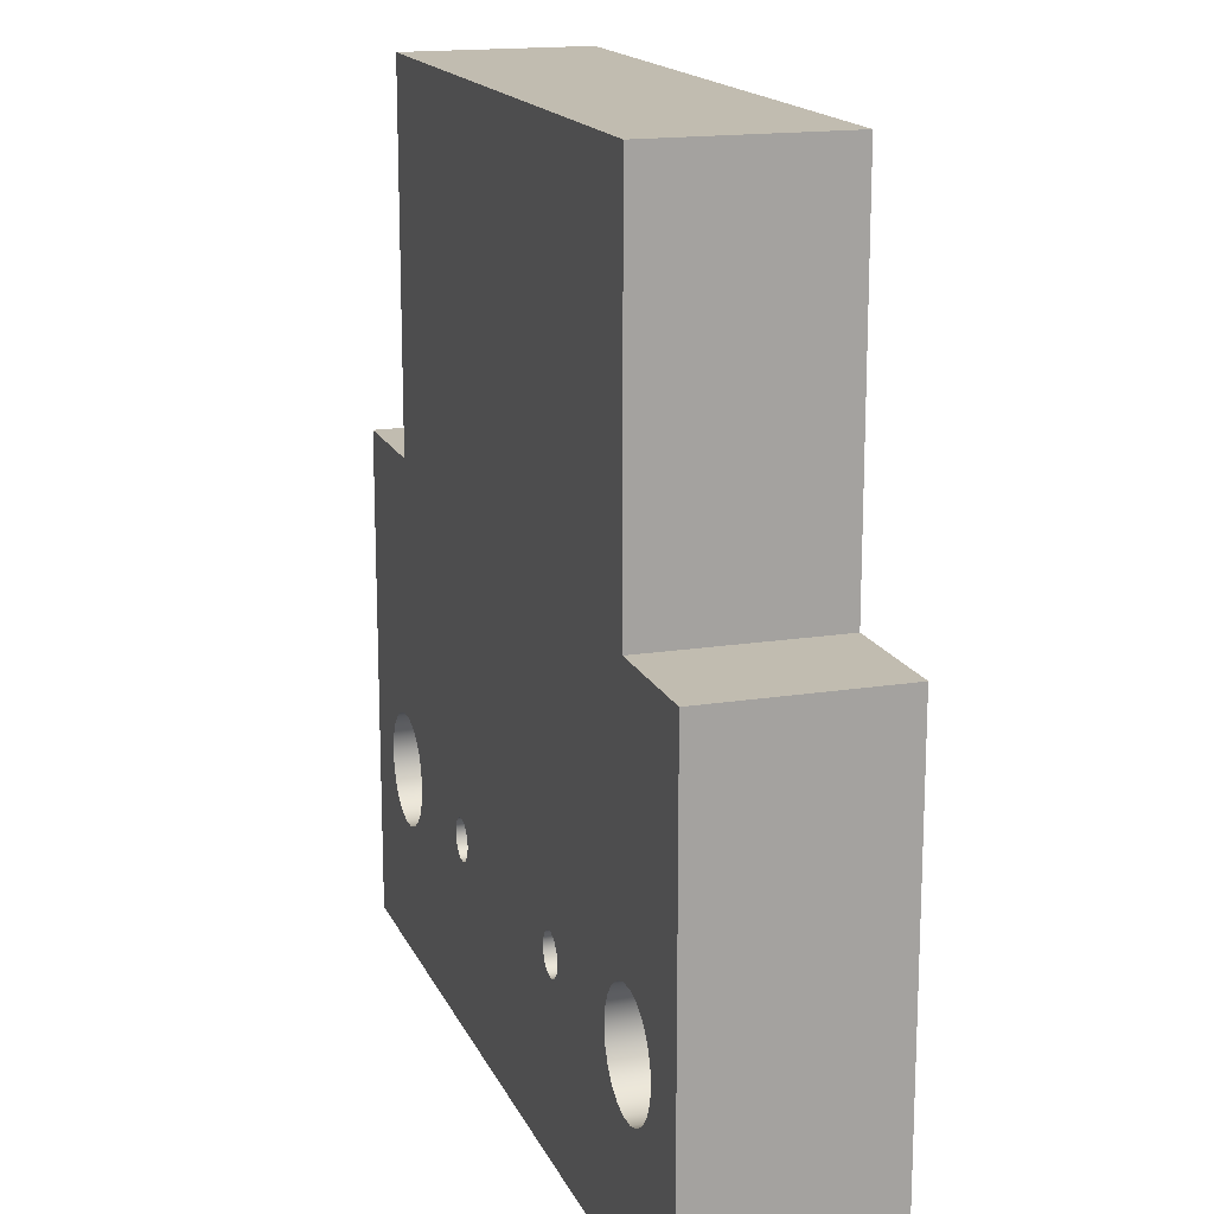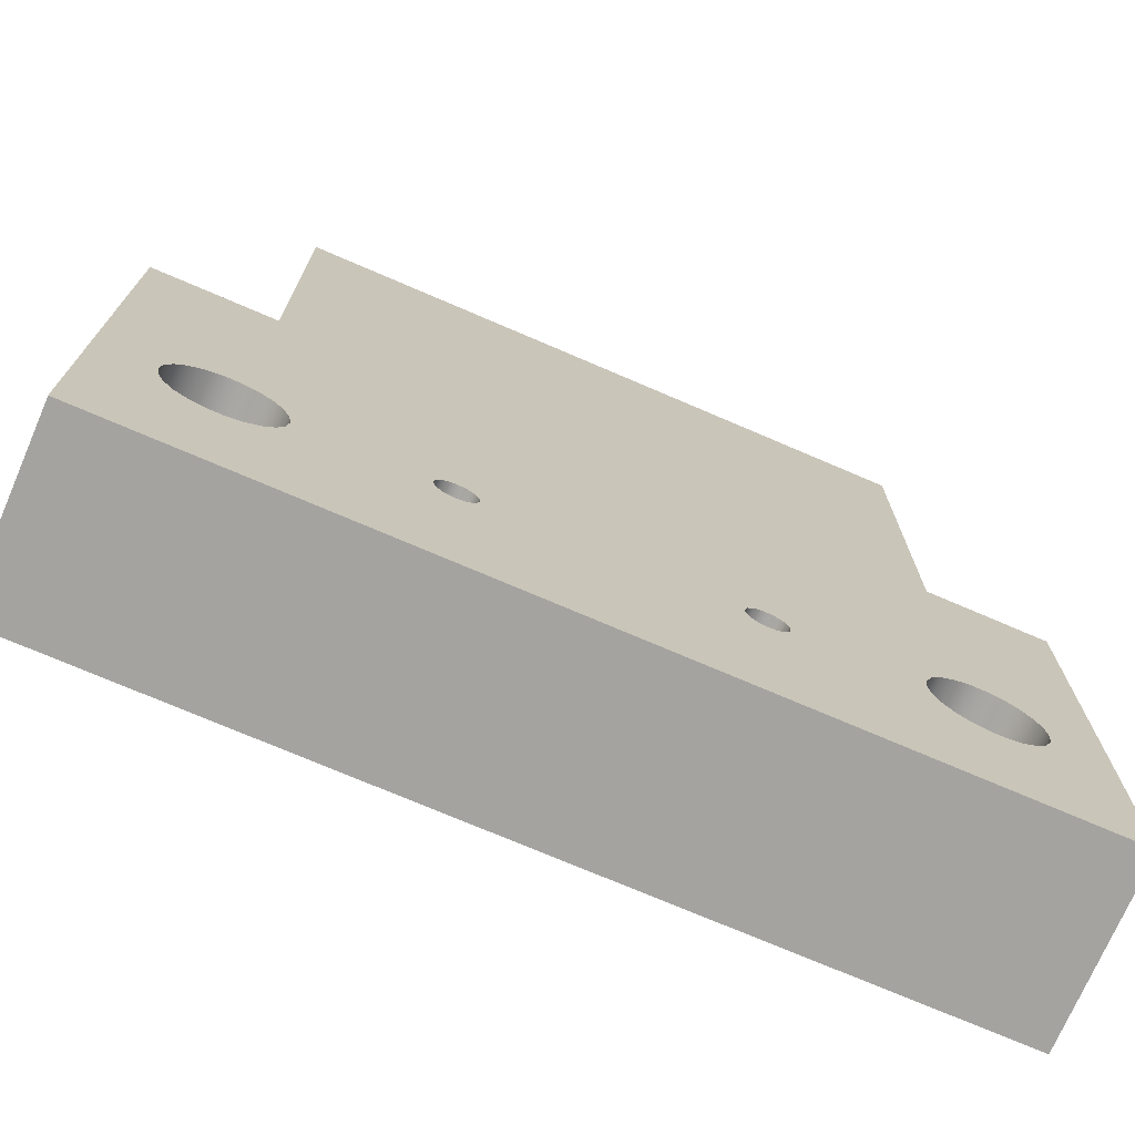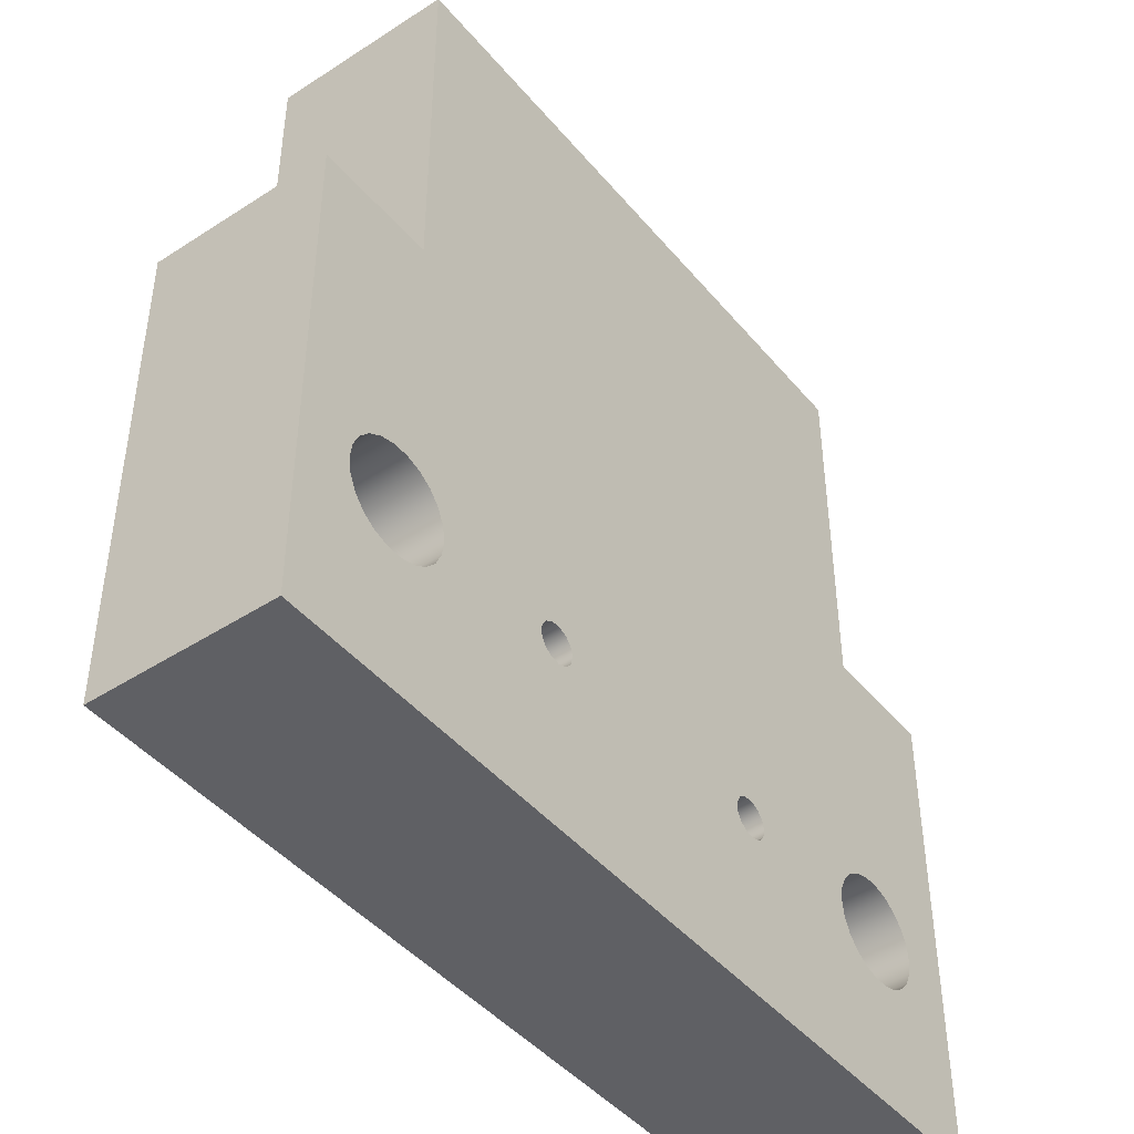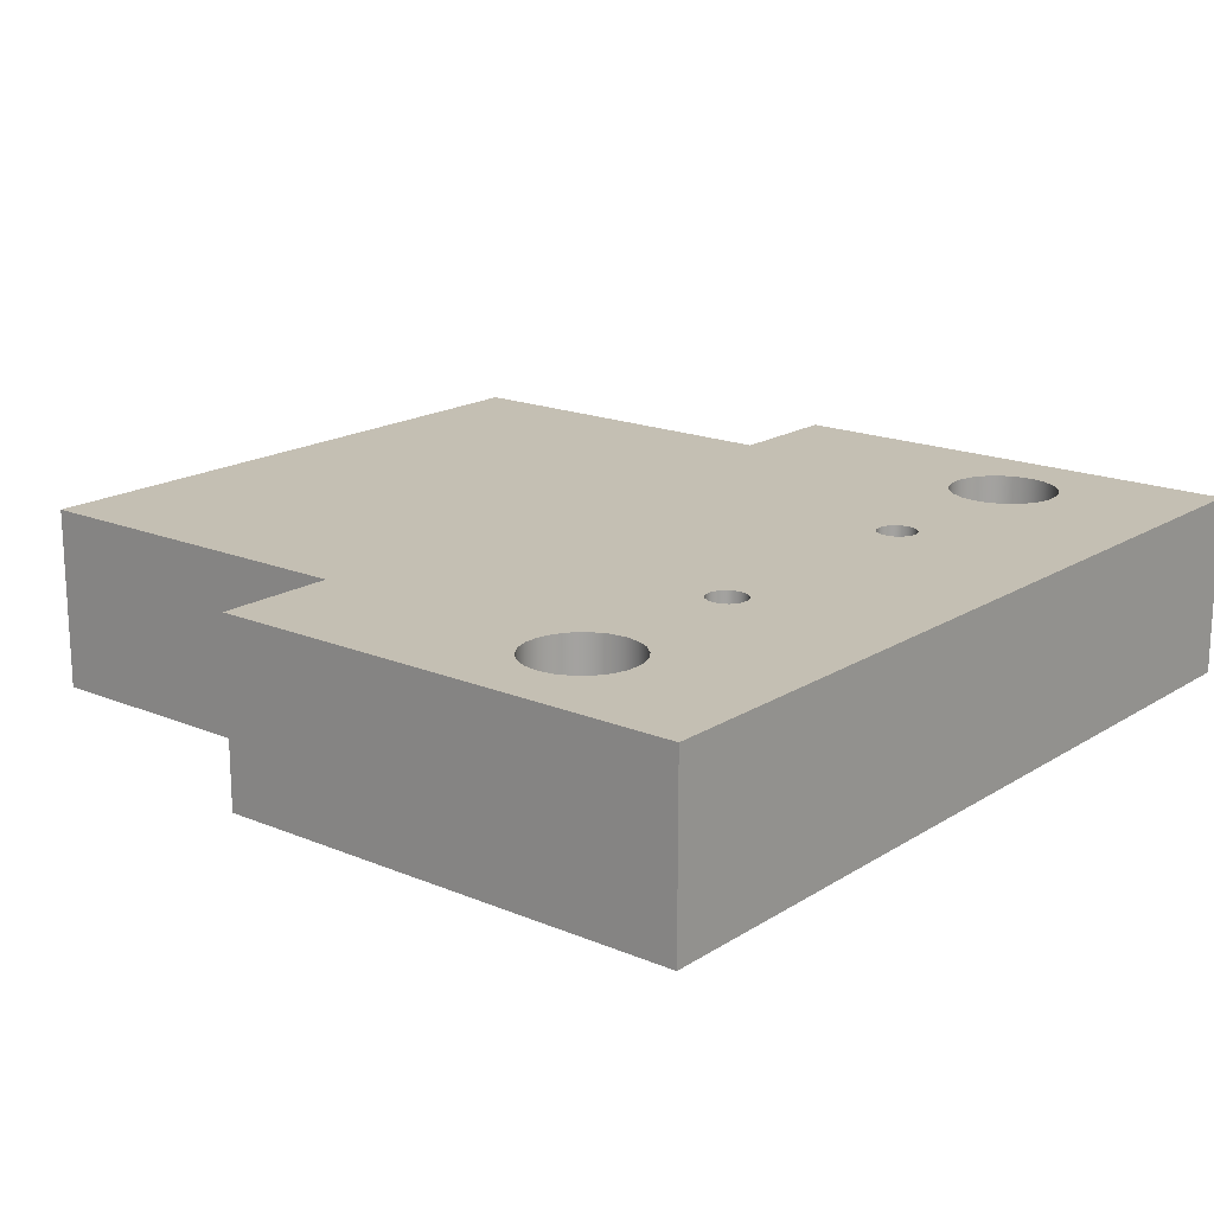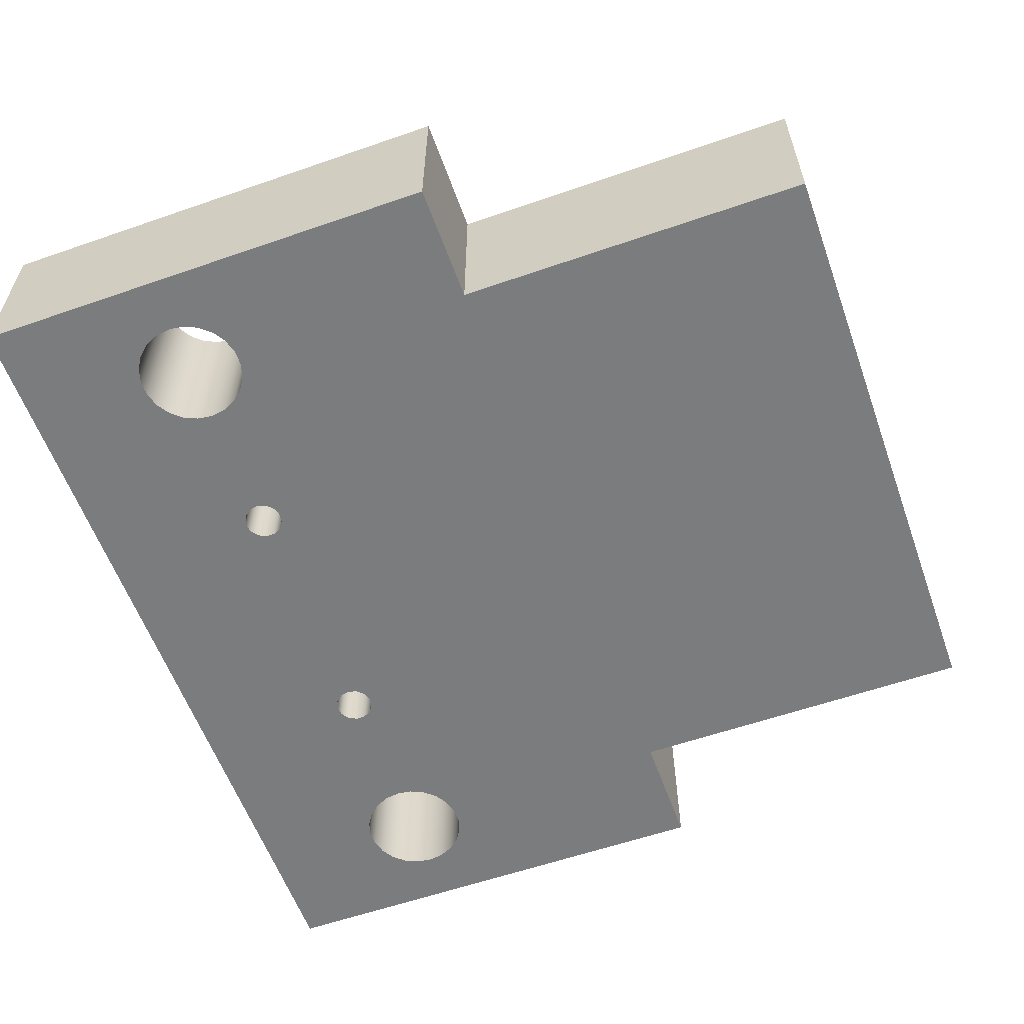
<metadata>
{"format":"obj","ext":"obj","renderer":"f3d","projection":"perspective","resolution":1024,"background":"white","views":[{"elev":16.4,"azim":-108.0,"up":"+Z"},{"elev":-73.0,"azim":-23.3,"up":"+Z"},{"elev":-44.6,"azim":127.0,"up":"+Z"},{"elev":17.7,"azim":129.3,"up":"+Y"},{"elev":-58.7,"azim":-70.3,"up":"+Y"}]}
</metadata>
<code>
v 2.335 1.5 1.5
v 2.354 1.5 1.577
v 2.406 1.5 1.636
v 2.48 1.5 1.664
v 2.559 1.5 1.654
v 2.624 1.5 1.609
v 2.66 1.5 1.539
v 2.66 1.5 1.461
v 2.624 1.5 1.391
v 2.559 1.5 1.346
v 2.48 1.5 1.336
v 2.406 1.5 1.364
v 2.354 1.5 1.423
v 2.335 0 1.5
v 2.354 0 1.423
v 2.406 0 1.364
v 2.48 0 1.336
v 2.559 0 1.346
v 2.624 0 1.391
v 2.66 0 1.461
v 2.66 0 1.539
v 2.624 0 1.609
v 2.559 0 1.654
v 2.48 0 1.664
v 2.406 0 1.636
v 2.354 0 1.577
v 2.335 1.5 1.5
v 2.335 0 1.5
v 0.45 1.5 1.5
v 0.4682 1.5 1.627
v 0.5214 1.5 1.743
v 0.6053 1.5 1.84
v 0.7131 1.5 1.909
v 0.836 1.5 1.945
v 0.964 1.5 1.945
v 1.087 1.5 1.909
v 1.195 1.5 1.84
v 1.279 1.5 1.743
v 1.332 1.5 1.627
v 1.35 1.5 1.5
v 1.332 1.5 1.373
v 1.279 1.5 1.257
v 1.195 1.5 1.16
v 1.087 1.5 1.091
v 0.964 1.5 1.055
v 0.836 1.5 1.055
v 0.7131 1.5 1.091
v 0.6053 1.5 1.16
v 0.5214 1.5 1.257
v 0.4682 1.5 1.373
v 0.45 0 1.5
v 0.4682 0 1.373
v 0.5214 0 1.257
v 0.6053 0 1.16
v 0.7131 0 1.091
v 0.836 0 1.055
v 0.964 0 1.055
v 1.087 0 1.091
v 1.195 0 1.16
v 1.279 0 1.257
v 1.332 0 1.373
v 1.35 0 1.5
v 1.332 0 1.627
v 1.279 0 1.743
v 1.195 0 1.84
v 1.087 0 1.909
v 0.964 0 1.945
v 0.836 0 1.945
v 0.7131 0 1.909
v 0.6053 0 1.84
v 0.5214 0 1.743
v 0.4682 0 1.627
v 0.45 1.5 1.5
v 0.45 0 1.5
v 5.85 1.5 1.5
v 5.868 1.5 1.627
v 5.921 1.5 1.743
v 6.005 1.5 1.84
v 6.113 1.5 1.909
v 6.236 1.5 1.945
v 6.364 1.5 1.945
v 6.487 1.5 1.909
v 6.595 1.5 1.84
v 6.679 1.5 1.743
v 6.732 1.5 1.627
v 6.75 1.5 1.5
v 6.732 1.5 1.373
v 6.679 1.5 1.257
v 6.595 1.5 1.16
v 6.487 1.5 1.091
v 6.364 1.5 1.055
v 6.236 1.5 1.055
v 6.113 1.5 1.091
v 6.005 1.5 1.16
v 5.921 1.5 1.257
v 5.868 1.5 1.373
v 5.85 0 1.5
v 5.868 0 1.373
v 5.921 0 1.257
v 6.005 0 1.16
v 6.113 0 1.091
v 6.236 0 1.055
v 6.364 0 1.055
v 6.487 0 1.091
v 6.595 0 1.16
v 6.679 0 1.257
v 6.732 0 1.373
v 6.75 0 1.5
v 6.732 0 1.627
v 6.679 0 1.743
v 6.595 0 1.84
v 6.487 0 1.909
v 6.364 0 1.945
v 6.236 0 1.945
v 6.113 0 1.909
v 6.005 0 1.84
v 5.921 0 1.743
v 5.868 0 1.627
v 5.85 1.5 1.5
v 5.85 0 1.5
v 4.535 1.5 1.5
v 4.554 1.5 1.577
v 4.606 1.5 1.636
v 4.68 1.5 1.664
v 4.759 1.5 1.654
v 4.824 1.5 1.609
v 4.86 1.5 1.539
v 4.86 1.5 1.461
v 4.824 1.5 1.391
v 4.759 1.5 1.346
v 4.68 1.5 1.336
v 4.606 1.5 1.364
v 4.554 1.5 1.423
v 4.535 0 1.5
v 4.554 0 1.423
v 4.606 0 1.364
v 4.68 0 1.336
v 4.759 0 1.346
v 4.824 0 1.391
v 4.86 0 1.461
v 4.86 0 1.539
v 4.824 0 1.609
v 4.759 0 1.654
v 4.68 0 1.664
v 4.606 0 1.636
v 4.554 0 1.577
v 4.535 1.5 1.5
v 4.535 0 1.5
v 7.2 0 4
v 7.2 0 0
v 7.2 1.5 0
v 7.2 1.5 4
v 6.2 0 4
v 7.2 0 4
v 7.2 1.5 4
v 6.2 1.5 4
v 6.2 0 7
v 6.2 0 4
v 6.2 1.5 4
v 6.2 1.5 7
v 1 0 7
v 6.2 0 7
v 6.2 1.5 7
v 1 1.5 7
v 1 0 4
v 1 0 7
v 1 1.5 7
v 1 1.5 4
v 0 0 4
v 1 0 4
v 1 1.5 4
v 0 1.5 4
v 0 0 0
v 0 0 4
v 0 1.5 4
v 0 1.5 0
v 7.2 0 0
v 0 0 0
v 0 1.5 0
v 7.2 1.5 0
v 4.535 1.5 1.5
v 4.554 1.5 1.423
v 4.606 1.5 1.364
v 4.68 1.5 1.336
v 4.759 1.5 1.346
v 4.824 1.5 1.391
v 4.86 1.5 1.461
v 4.86 1.5 1.539
v 4.824 1.5 1.609
v 4.759 1.5 1.654
v 4.68 1.5 1.664
v 4.606 1.5 1.636
v 4.554 1.5 1.577
v 5.85 1.5 1.5
v 5.868 1.5 1.373
v 5.921 1.5 1.257
v 6.005 1.5 1.16
v 6.113 1.5 1.091
v 6.236 1.5 1.055
v 6.364 1.5 1.055
v 6.487 1.5 1.091
v 6.595 1.5 1.16
v 6.679 1.5 1.257
v 6.732 1.5 1.373
v 6.75 1.5 1.5
v 6.732 1.5 1.627
v 6.679 1.5 1.743
v 6.595 1.5 1.84
v 6.487 1.5 1.909
v 6.364 1.5 1.945
v 6.236 1.5 1.945
v 6.113 1.5 1.909
v 6.005 1.5 1.84
v 5.921 1.5 1.743
v 5.868 1.5 1.627
v 0.45 1.5 1.5
v 0.4682 1.5 1.373
v 0.5214 1.5 1.257
v 0.6053 1.5 1.16
v 0.7131 1.5 1.091
v 0.836 1.5 1.055
v 0.964 1.5 1.055
v 1.087 1.5 1.091
v 1.195 1.5 1.16
v 1.279 1.5 1.257
v 1.332 1.5 1.373
v 1.35 1.5 1.5
v 1.332 1.5 1.627
v 1.279 1.5 1.743
v 1.195 1.5 1.84
v 1.087 1.5 1.909
v 0.964 1.5 1.945
v 0.836 1.5 1.945
v 0.7131 1.5 1.909
v 0.6053 1.5 1.84
v 0.5214 1.5 1.743
v 0.4682 1.5 1.627
v 2.335 1.5 1.5
v 2.354 1.5 1.423
v 2.406 1.5 1.364
v 2.48 1.5 1.336
v 2.559 1.5 1.346
v 2.624 1.5 1.391
v 2.66 1.5 1.461
v 2.66 1.5 1.539
v 2.624 1.5 1.609
v 2.559 1.5 1.654
v 2.48 1.5 1.664
v 2.406 1.5 1.636
v 2.354 1.5 1.577
v 7.2 1.5 0
v 0 1.5 0
v 0 1.5 4
v 1 1.5 4
v 1 1.5 7
v 6.2 1.5 7
v 6.2 1.5 4
v 7.2 1.5 4
v 4.535 0 1.5
v 4.554 0 1.577
v 4.606 0 1.636
v 4.68 0 1.664
v 4.759 0 1.654
v 4.824 0 1.609
v 4.86 0 1.539
v 4.86 0 1.461
v 4.824 0 1.391
v 4.759 0 1.346
v 4.68 0 1.336
v 4.606 0 1.364
v 4.554 0 1.423
v 5.85 0 1.5
v 5.868 0 1.627
v 5.921 0 1.743
v 6.005 0 1.84
v 6.113 0 1.909
v 6.236 0 1.945
v 6.364 0 1.945
v 6.487 0 1.909
v 6.595 0 1.84
v 6.679 0 1.743
v 6.732 0 1.627
v 6.75 0 1.5
v 6.732 0 1.373
v 6.679 0 1.257
v 6.595 0 1.16
v 6.487 0 1.091
v 6.364 0 1.055
v 6.236 0 1.055
v 6.113 0 1.091
v 6.005 0 1.16
v 5.921 0 1.257
v 5.868 0 1.373
v 0.45 0 1.5
v 0.4682 0 1.627
v 0.5214 0 1.743
v 0.6053 0 1.84
v 0.7131 0 1.909
v 0.836 0 1.945
v 0.964 0 1.945
v 1.087 0 1.909
v 1.195 0 1.84
v 1.279 0 1.743
v 1.332 0 1.627
v 1.35 0 1.5
v 1.332 0 1.373
v 1.279 0 1.257
v 1.195 0 1.16
v 1.087 0 1.091
v 0.964 0 1.055
v 0.836 0 1.055
v 0.7131 0 1.091
v 0.6053 0 1.16
v 0.5214 0 1.257
v 0.4682 0 1.373
v 2.335 0 1.5
v 2.354 0 1.577
v 2.406 0 1.636
v 2.48 0 1.664
v 2.559 0 1.654
v 2.624 0 1.609
v 2.66 0 1.539
v 2.66 0 1.461
v 2.624 0 1.391
v 2.559 0 1.346
v 2.48 0 1.336
v 2.406 0 1.364
v 2.354 0 1.423
v 0 0 0
v 7.2 0 0
v 7.2 0 4
v 6.2 0 4
v 6.2 0 7
v 1 0 7
v 1 0 4
v 0 0 4
g 69251614-e2e6-11ea-bdc6-54bf646e7e1f
f 2 26 1
f 1 26 28
f 27 14 13
f 13 14 15
f 13 15 12
f 12 15 16
f 12 16 11
f 11 16 17
f 11 17 10
f 10 17 18
f 10 18 9
f 9 18 19
f 9 19 8
f 8 19 20
f 8 20 7
f 7 20 21
f 7 21 6
f 6 21 22
f 6 22 5
f 5 22 23
f 5 23 4
f 4 23 24
f 4 24 3
f 3 24 25
f 3 25 2
f 2 25 26
g 6930125e-e2e6-11ea-93ac-54bf646e7e1f
f 30 72 29
f 29 72 74
f 73 51 50
f 50 51 52
f 50 52 49
f 49 52 53
f 49 53 48
f 48 53 54
f 48 54 47
f 47 54 55
f 47 55 46
f 46 55 56
f 46 56 45
f 45 56 57
f 45 57 44
f 44 57 58
f 44 58 43
f 43 58 59
f 43 59 42
f 42 59 60
f 42 60 41
f 41 60 61
f 41 61 40
f 40 61 62
f 40 62 39
f 39 62 63
f 39 63 38
f 38 63 64
f 38 64 37
f 37 64 65
f 37 65 36
f 36 65 66
f 36 66 35
f 35 66 67
f 35 67 34
f 34 67 68
f 34 68 33
f 33 68 69
f 33 69 32
f 32 69 70
f 32 70 31
f 31 70 71
f 31 71 30
f 30 71 72
g 69552382-e2e6-11ea-b3fa-54bf646e7e1f
f 76 118 75
f 75 118 120
f 119 97 96
f 96 97 98
f 96 98 95
f 95 98 99
f 95 99 94
f 94 99 100
f 94 100 93
f 93 100 101
f 93 101 92
f 92 101 102
f 92 102 91
f 91 102 103
f 91 103 90
f 90 103 104
f 90 104 89
f 89 104 105
f 89 105 88
f 88 105 106
f 88 106 87
f 87 106 107
f 87 107 86
f 86 107 108
f 86 108 85
f 85 108 109
f 85 109 84
f 84 109 110
f 84 110 83
f 83 110 111
f 83 111 82
f 82 111 112
f 82 112 81
f 81 112 113
f 81 113 80
f 80 113 114
f 80 114 79
f 79 114 115
f 79 115 78
f 78 115 116
f 78 116 77
f 77 116 117
f 77 117 76
f 76 117 118
g 695ee78a-e2e6-11ea-b253-54bf646e7e1f
f 122 146 121
f 121 146 148
f 147 134 133
f 133 134 135
f 133 135 132
f 132 135 136
f 132 136 131
f 131 136 137
f 131 137 130
f 130 137 138
f 130 138 129
f 129 138 139
f 129 139 128
f 128 139 140
f 128 140 127
f 127 140 141
f 127 141 126
f 126 141 142
f 126 142 125
f 125 142 143
f 125 143 124
f 124 143 144
f 124 144 123
f 123 144 145
f 123 145 122
f 122 145 146
g 6966d690-e2e6-11ea-a63e-54bf646e7e1f
f 149 150 152
f 152 150 151
g 696e9e66-e2e6-11ea-b647-54bf646e7e1f
f 153 154 156
f 156 154 155
g 6977ece8-e2e6-11ea-952e-54bf646e7e1f
f 157 158 160
f 160 158 159
g 697fdc0c-e2e6-11ea-8a2e-54bf646e7e1f
f 161 162 164
f 164 162 163
g 698755fa-e2e6-11ea-b3ba-54bf646e7e1f
f 165 166 168
f 168 166 167
g 69a47a1e-e2e6-11ea-9f0d-54bf646e7e1f
f 169 170 172
f 172 170 171
g 69ac6900-e2e6-11ea-a2b8-54bf646e7e1f
f 173 174 176
f 176 174 175
g 69b40a10-e2e6-11ea-a131-54bf646e7e1f
f 177 178 180
f 180 178 179
g 69bbaaf8-e2e6-11ea-bfb1-54bf646e7e1f
f 182 244 181
f 181 244 245
f 181 245 193
f 193 245 246
f 193 246 192
f 192 246 247
f 192 247 257
f 257 247 254
f 257 254 256
f 256 254 255
f 244 182 243
f 243 182 183
f 243 183 242
f 242 183 184
f 242 184 252
f 252 184 251
f 251 184 198
f 251 198 199
f 184 185 198
f 198 185 197
f 197 185 196
f 196 185 186
f 196 186 195
f 195 186 187
f 195 187 194
f 194 187 188
f 194 188 215
f 215 188 189
f 215 189 214
f 214 189 190
f 214 190 213
f 213 190 257
f 213 257 212
f 212 257 211
f 211 257 210
f 210 257 258
f 210 258 209
f 209 258 208
f 208 258 207
f 207 258 206
f 206 258 205
f 205 258 251
f 205 251 204
f 204 251 203
f 203 251 202
f 202 251 201
f 201 251 200
f 200 251 199
f 190 191 257
f 257 191 192
f 217 252 216
f 216 252 253
f 216 253 237
f 237 253 236
f 236 253 235
f 235 253 234
f 234 253 233
f 233 253 254
f 233 254 232
f 232 254 231
f 231 254 230
f 230 254 248
f 230 248 249
f 217 218 252
f 252 218 219
f 252 219 220
f 220 221 252
f 252 221 222
f 252 222 223
f 252 223 241
f 241 223 224
f 241 224 240
f 240 224 225
f 240 225 239
f 239 225 226
f 239 226 238
f 238 226 227
f 238 227 228
f 238 228 250
f 250 228 229
f 250 229 249
f 249 229 230
f 241 242 252
f 247 248 254
g 69c34be6-e2e6-11ea-8145-54bf646e7e1f
f 260 322 259
f 259 322 323
f 259 323 271
f 271 323 324
f 271 324 270
f 270 324 325
f 270 325 269
f 269 325 329
f 269 329 330
f 322 260 321
f 321 260 261
f 321 261 320
f 320 261 332
f 320 332 335
f 335 332 334
f 334 332 333
f 261 262 332
f 332 262 263
f 332 263 275
f 275 263 274
f 274 263 264
f 274 264 273
f 273 264 265
f 273 265 272
f 272 265 266
f 272 266 293
f 293 266 267
f 293 267 292
f 292 267 268
f 292 268 291
f 291 268 290
f 290 268 269
f 290 269 330
f 275 276 332
f 332 276 277
f 332 277 278
f 332 278 331
f 331 278 279
f 331 279 280
f 280 281 331
f 331 281 282
f 331 282 283
f 331 283 330
f 330 283 284
f 330 284 285
f 285 286 330
f 330 286 287
f 330 287 288
f 288 289 330
f 330 289 290
f 295 336 294
f 294 336 329
f 294 329 315
f 315 329 314
f 314 329 313
f 313 329 312
f 312 329 311
f 311 329 310
f 310 329 309
f 309 329 326
f 309 326 308
f 308 326 327
f 308 327 307
f 307 327 328
f 307 328 306
f 306 328 316
f 306 316 305
f 305 316 304
f 304 316 317
f 304 317 303
f 303 317 318
f 303 318 302
f 302 318 319
f 302 319 335
f 335 319 320
f 295 296 336
f 336 296 297
f 336 297 298
f 298 299 336
f 336 299 335
f 335 299 300
f 335 300 301
f 301 302 335
f 325 326 329

</code>
